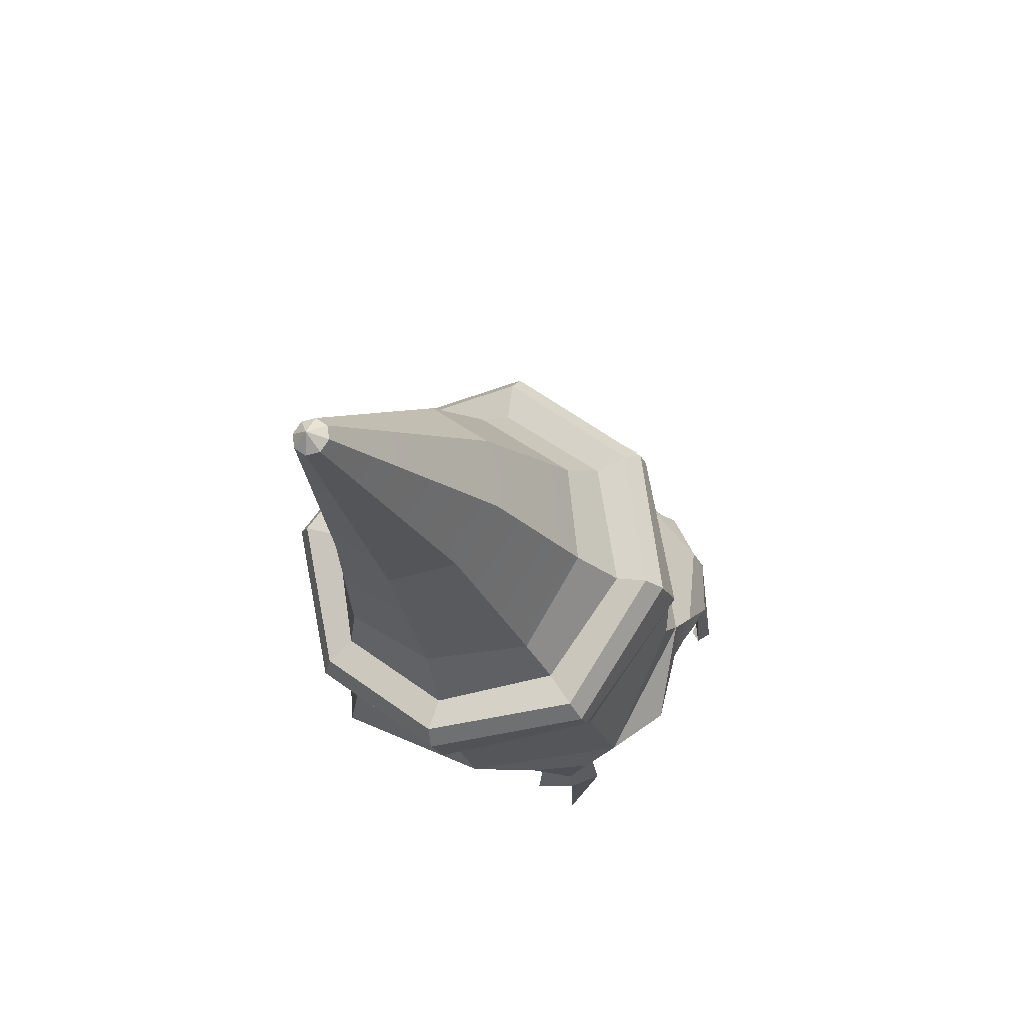
<metadata>
{"format":"obj","ext":"obj","renderer":"f3d","projection":"perspective","resolution":1024,"background":"white","views":[{"elev":58.0,"azim":-83.6,"up":"+Y"}]}
</metadata>
<code>
g SM_Chr_Attach_Hat_IceCream_01
v -0.167 0.605 -0.1143
v -0.1711 0.6152 -0.1052
v -0.1754 0.6035 -0.1121
v -0.1598 0.6079 -0.1101
v -0.1711 0.6152 -0.1052
v -0.167 0.605 -0.1143
v -0.1581 0.6104 -0.1018
v -0.1711 0.6152 -0.1052
v -0.1598 0.6079 -0.1101
v -0.1627 0.6108 -0.0943
v -0.1711 0.6152 -0.1052
v -0.1581 0.6104 -0.1018
v -0.1711 0.6094 -0.09204
v -0.1711 0.6152 -0.1052
v -0.1627 0.6108 -0.0943
v -0.1783 0.6064 -0.09625
v -0.1711 0.6152 -0.1052
v -0.1711 0.6094 -0.09204
v -0.1802 0.604 -0.1046
v -0.1711 0.6152 -0.1052
v -0.1783 0.6064 -0.09625
v -0.1754 0.6035 -0.1121
v -0.1711 0.6152 -0.1052
v -0.1802 0.604 -0.1046
v 0.02176 0.1232 -0.1443
v 0.07916 0.1338 -0.09735
v 0.08075 0.1415 -0.1102
v 0.09357 0.1923 -0.09106
v 0.09125 0.1809 -0.07214
v 0.1091 0.2164 0.01678
v 0.1091 0.2164 0.01678
v 0.0611 0.1975 0.1009
v 0.04587 0.2241 0.09375
v 0.08649 0.1688 0.09259
v 0.06842 0.1771 0.1096
v 0.07971 0.161 0.1108
v -0.05701 0.2168 0.118
v -0.04379 0.1996 0.1257
v -0.1279 0.1517 0.08698
v -0.03156 0.1577 0.1338
v -0.04605 0.1578 0.1277
v -0.01944 0.1713 0.1368
v 0.001671 0.1515 0.1492
v 0.01233 0.1431 -0.1008
v 0.001661 0.1289 -0.08527
v 0.06799 0.1387 -0.04678
v -0.1079 0.1109 -0.0002537
v -0.07446 0.1022 -0.06085
v -0.07153 0.1185 -0.07727
v 0.06799 0.1387 -0.04678
v -0.01022 0.09851 0.02635
v 0.1098 0.1896 0.008606
v 0.1098 0.1896 0.008606
v -0.01022 0.09851 0.02635
v 0.08649 0.1688 0.09259
v -0.153 0.1414 -0.01776
v -0.1079 0.1109 -0.0002537
v -0.07153 0.1185 -0.07727
v -0.1118 0.02927 0.02859
v -0.1002 0.01535 0.05609
v -0.1003 0.03659 0.07605
v -0.1315 0.1218 0.06671
v -0.1272 0.08899 0.05447
v -0.1438 0.13 0.02705
v 0.001671 0.1515 0.1492
v -0.0003293 0.1353 0.1449
v -0.03156 0.1577 0.1338
v 0.03848 0.1754 0.1361
v 0.05301 0.1493 0.1305
v 0.04788 0.1431 0.1451
v 0.03836 0.08112 0.1454
v 0.03156 0.07196 0.1465
v 0.03638 0.07147 0.15
v 0.1225 0.1724 0.06586
v 0.1276 0.1786 0.05557
v 0.1259 0.1869 0.03976
v 0.1259 0.1869 0.03976
v 0.1276 0.1786 0.05557
v 0.1342 0.1906 0.05511
v 0.03638 0.07147 0.15
v 0.02589 0.06836 0.1442
v 0.02231 0.0741 0.1578
v 0.02231 0.0741 0.1578
v 0.02589 0.06836 0.1442
v 0.01799 0.06879 0.1493
v 0.01799 0.06879 0.1493
v 0.02589 0.06836 0.1442
v 0.03156 0.07196 0.1465
v 0.03156 0.07196 0.1465
v 0.02589 0.06836 0.1442
v 0.03638 0.07147 0.15
v 0.0106 0.07434 -0.1263
v 0.003262 0.05069 -0.117
v 0.01199 0.06891 -0.1165
v 0.01199 0.06891 -0.1165
v 0.003262 0.05069 -0.117
v -0.001763 0.08026 -0.1194
v -0.001763 0.08026 -0.1194
v 0.003262 0.05069 -0.117
v -0.007137 0.08051 -0.1257
v -0.1098 0.1195 -0.1221
v -0.04623 0.0921 -0.1183
v 0.02176 0.1232 -0.1443
v -0.153 0.1414 -0.01776
v -0.07153 0.1185 -0.07727
v -0.1098 0.1195 -0.1221
v -0.04379 0.1996 0.1257
v -0.09473 0.1483 0.1209
v -0.1279 0.1517 0.08698
v -0.1279 0.1517 0.08698
v -0.09473 0.1483 0.1209
v -0.08777 0.1172 0.0835
v -0.08777 0.1172 0.0835
v -0.09473 0.1483 0.1209
v -0.04605 0.1578 0.1277
v -0.04605 0.1578 0.1277
v -0.09473 0.1483 0.1209
v -0.04379 0.1996 0.1257
v -0.1754 0.6035 -0.1121
v -0.08282 0.4246 -0.1222
v -0.167 0.605 -0.1143
v -0.1272 0.4163 -0.1102
v -0.0462 0.3127 -0.1309
v -0.1084 0.2844 -0.1094
v -0.167 0.605 -0.1143
v -0.04492 0.4402 -0.09979
v -0.1598 0.6079 -0.1101
v -0.08282 0.4246 -0.1222
v 0.01816 0.3213 -0.09344
v -0.0462 0.3127 -0.1309
v -0.1598 0.6079 -0.1101
v -0.04492 0.4402 -0.09979
v -0.03561 0.4536 -0.05609
v -0.1581 0.6104 -0.1018
v -0.1581 0.6104 -0.1018
v -0.03561 0.4536 -0.05609
v -0.06036 0.4573 -0.01668
v -0.1627 0.6108 -0.0943
v -0.1627 0.6108 -0.0943
v -0.1047 0.4487 -0.004635
v -0.1711 0.6094 -0.09204
v -0.06036 0.4573 -0.01668
v -0.07916 0.3499 0.04892
v -0.005619 0.3474 0.03452
v -0.1711 0.6094 -0.09204
v -0.1426 0.4333 -0.02702
v -0.1783 0.6064 -0.09625
v -0.1047 0.4487 -0.004635
v -0.1322 0.3108 0.01857
v -0.07916 0.3499 0.04892
v -0.1783 0.6064 -0.09625
v -0.1426 0.4333 -0.02702
v -0.1519 0.4197 -0.07074
v -0.1802 0.604 -0.1046
v -0.1802 0.604 -0.1046
v -0.1272 0.4163 -0.1102
v -0.1754 0.6035 -0.1121
v -0.1519 0.4197 -0.07074
v -0.1084 0.2844 -0.1094
v -0.147 0.3054 -0.0502
v -0.1107 0.252 -0.1135
v -0.1212 0.2365 -0.1292
v -0.02808 0.2688 -0.1589
v -0.03058 0.2671 -0.1353
v -0.03058 0.2671 -0.1353
v -0.02808 0.2688 -0.1589
v 0.05832 0.2888 -0.1065
v 0.03796 0.2952 -0.09479
v 0.03796 0.2952 -0.09479
v 0.05832 0.2888 -0.1065
v 0.07501 0.332 -0.01459
v 0.05478 0.3196 -0.01576
v 0.05478 0.3196 -0.01576
v 0.07501 0.332 -0.01459
v 0.02458 0.3259 0.07501
v 0.01004 0.3259 0.05551
v 0.01004 0.3259 0.05551
v 0.02458 0.3259 0.07501
v -0.07581 0.3215 0.09778
v -0.07007 0.3108 0.07727
v -0.07007 0.3108 0.07727
v -0.07581 0.3215 0.09778
v -0.1549 0.2737 0.0524
v -0.1387 0.2827 0.03677
v -0.1387 0.2827 0.03677
v -0.1549 0.2737 0.0524
v -0.1788 0.2583 -0.04657
v -0.1554 0.2583 -0.04227
v -0.1554 0.2583 -0.04227
v -0.1788 0.2583 -0.04657
v -0.1212 0.2365 -0.1292
v -0.1107 0.252 -0.1135
v -0.1212 0.2365 -0.1292
v -0.1232 0.22 -0.1333
v -0.02296 0.2539 -0.1652
v -0.02808 0.2688 -0.1589
v -0.02808 0.2688 -0.1589
v -0.02296 0.2539 -0.1652
v 0.06964 0.2761 -0.109
v 0.05832 0.2888 -0.1065
v 0.05832 0.2888 -0.1065
v 0.06964 0.2761 -0.109
v 0.08777 0.322 -0.01013
v 0.07501 0.332 -0.01459
v 0.07501 0.332 -0.01459
v 0.08777 0.322 -0.01013
v 0.03342 0.3162 0.08594
v 0.02458 0.3259 0.07501
v 0.02458 0.3259 0.07501
v 0.03342 0.3162 0.08594
v -0.07416 0.3105 0.1106
v -0.07581 0.3215 0.09778
v -0.07581 0.3215 0.09778
v -0.07416 0.3105 0.1106
v -0.1594 0.26 0.06161
v -0.1549 0.2737 0.0524
v -0.1549 0.2737 0.0524
v -0.1594 0.26 0.06161
v -0.1849 0.2426 -0.04449
v -0.1788 0.2583 -0.04657
v -0.1788 0.2583 -0.04657
v -0.1849 0.2426 -0.04449
v -0.1232 0.22 -0.1333
v -0.1212 0.2365 -0.1292
v -0.1232 0.22 -0.1333
v -0.1193 0.2053 -0.1295
v -0.01551 0.2251 -0.1576
v -0.02296 0.2539 -0.1652
v -0.02296 0.2539 -0.1652
v -0.01551 0.2251 -0.1576
v 0.0733 0.2615 -0.1052
v 0.06964 0.2761 -0.109
v 0.06964 0.2761 -0.109
v 0.0733 0.2615 -0.1052
v 0.09509 0.293 -0.002817
v 0.08777 0.322 -0.01013
v 0.08777 0.322 -0.01013
v 0.09509 0.293 -0.002817
v 0.03754 0.301 0.09039
v 0.03342 0.3162 0.08594
v 0.03342 0.3162 0.08594
v 0.03754 0.301 0.09039
v -0.06537 0.2805 0.1204
v -0.07416 0.3105 0.1106
v -0.07416 0.3105 0.1106
v -0.06537 0.2805 0.1204
v -0.1555 0.2454 0.06525
v -0.1594 0.26 0.06161
v -0.1594 0.26 0.06161
v -0.1555 0.2454 0.06525
v -0.1772 0.2137 -0.03714
v -0.1849 0.2426 -0.04449
v -0.1849 0.2426 -0.04449
v -0.1772 0.2137 -0.03714
v -0.1193 0.2053 -0.1295
v -0.1232 0.22 -0.1333
v -0.1193 0.2053 -0.1295
v -0.1045 0.1755 -0.1124
v -0.0131 0.2102 -0.1425
v -0.01551 0.2251 -0.1576
v -0.01551 0.2251 -0.1576
v -0.0131 0.2102 -0.1425
v 0.073 0.2272 -0.08997
v 0.0733 0.2615 -0.1052
v 0.0733 0.2615 -0.1052
v 0.073 0.2272 -0.08997
v 0.08881 0.2727 0.00016
v 0.09509 0.293 -0.002817
v 0.09509 0.293 -0.002817
v 0.08881 0.2727 0.00016
v 0.04279 0.2615 0.09595
v 0.03754 0.301 0.09039
v 0.03754 0.301 0.09039
v 0.04279 0.2615 0.09595
v -0.05731 0.2598 0.1173
v -0.06537 0.2805 0.1204
v -0.06537 0.2805 0.1204
v -0.05731 0.2598 0.1173
v -0.1376 0.2123 0.06744
v -0.1555 0.2454 0.06525
v -0.1555 0.2454 0.06525
v -0.1376 0.2123 0.06744
v -0.1621 0.1998 -0.03146
v -0.1772 0.2137 -0.03714
v -0.1772 0.2137 -0.03714
v -0.1621 0.1998 -0.03146
v -0.1045 0.1755 -0.1124
v -0.1193 0.2053 -0.1295
v 0.04587 0.2241 0.09375
v 0.0611 0.1975 0.1009
v -0.04379 0.1996 0.1257
v -0.05701 0.2168 0.118
v -0.1376 0.2123 0.06744
v -0.1279 0.1517 0.08698
v -0.153 0.1414 -0.01776
v -0.1621 0.1998 -0.03146
v -0.1621 0.1998 -0.03146
v -0.153 0.1414 -0.01776
v -0.1098 0.1195 -0.1221
v -0.1045 0.1755 -0.1124
v -0.07153 0.1185 -0.07727
v -0.07446 0.1022 -0.06085
v 0.001661 0.1289 -0.08527
v 0.01233 0.1431 -0.1008
v 0.09125 0.1809 -0.07214
v 0.06799 0.1387 -0.04678
v 0.1098 0.1896 0.008606
v 0.1091 0.2164 0.01678
v -0.07446 0.1022 -0.06085
v -0.01022 0.09851 0.02635
v 0.001661 0.1289 -0.08527
v 0.06799 0.1387 -0.04678
v 0.08649 0.1688 0.09259
v -0.01022 0.09851 0.02635
v -0.04605 0.1578 0.1277
v -0.08777 0.1172 0.0835
v -0.08777 0.1172 0.0835
v -0.01022 0.09851 0.02635
v -0.1079 0.1109 -0.0002537
v -0.07446 0.1022 -0.06085
v -0.03561 0.4536 -0.05609
v 0.02318 0.3596 -0.03026
v -0.005619 0.3474 0.03452
v -0.06036 0.4573 -0.01668
v -0.04492 0.4402 -0.09979
v 0.01816 0.3213 -0.09344
v 0.02318 0.3596 -0.03026
v -0.03561 0.4536 -0.05609
v -0.1426 0.4333 -0.02702
v -0.1322 0.3108 0.01857
v -0.147 0.3054 -0.0502
v -0.1519 0.4197 -0.07074
v -0.005619 0.3474 0.03452
v 0.01004 0.3259 0.05551
v -0.07007 0.3108 0.07727
v -0.07916 0.3499 0.04892
v 0.02318 0.3596 -0.03026
v 0.05478 0.3196 -0.01576
v 0.01004 0.3259 0.05551
v -0.005619 0.3474 0.03452
v 0.01816 0.3213 -0.09344
v 0.03796 0.2952 -0.09479
v 0.05478 0.3196 -0.01576
v 0.02318 0.3596 -0.03026
v -0.0462 0.3127 -0.1309
v -0.03058 0.2671 -0.1353
v 0.03796 0.2952 -0.09479
v 0.01816 0.3213 -0.09344
v -0.1084 0.2844 -0.1094
v -0.1107 0.252 -0.1135
v -0.03058 0.2671 -0.1353
v -0.0462 0.3127 -0.1309
v -0.147 0.3054 -0.0502
v -0.1554 0.2583 -0.04227
v -0.1107 0.252 -0.1135
v -0.1084 0.2844 -0.1094
v -0.1322 0.3108 0.01857
v -0.1387 0.2827 0.03677
v -0.1554 0.2583 -0.04227
v -0.147 0.3054 -0.0502
v -0.07916 0.3499 0.04892
v -0.07007 0.3108 0.07727
v -0.1387 0.2827 0.03677
v -0.1322 0.3108 0.01857
v 0.08881 0.2727 0.00016
v 0.1091 0.2164 0.01678
v 0.04587 0.2241 0.09375
v 0.04279 0.2615 0.09595
v 0.04279 0.2615 0.09595
v 0.04587 0.2241 0.09375
v -0.05701 0.2168 0.118
v -0.05731 0.2598 0.1173
v -0.05731 0.2598 0.1173
v -0.05701 0.2168 0.118
v -0.1279 0.1517 0.08698
v -0.1376 0.2123 0.06744
v 0.02176 0.1232 -0.1443
v 0.02562 0.1081 -0.1167
v 0.06342 0.1051 -0.08008
v 0.07916 0.1338 -0.09735
v -0.1045 0.1755 -0.1124
v 0.006641 0.1653 -0.1414
v -0.0131 0.2102 -0.1425
v -0.1098 0.1195 -0.1221
v 0.02176 0.1232 -0.1443
v -0.0131 0.2102 -0.1425
v 0.09357 0.1923 -0.09106
v 0.073 0.2272 -0.08997
v 0.006641 0.1653 -0.1414
v 0.08075 0.1415 -0.1102
v 0.02176 0.1232 -0.1443
v 0.073 0.2272 -0.08997
v 0.09357 0.1923 -0.09106
v 0.1091 0.2164 0.01678
v 0.08881 0.2727 0.00016
v -0.1279 0.1517 0.08698
v -0.1315 0.1218 0.06671
v -0.1438 0.13 0.02705
v -0.153 0.1414 -0.01776
v -0.153 0.1414 -0.01776
v -0.1438 0.13 0.02705
v -0.1131 0.0976 0.01488
v -0.1079 0.1109 -0.0002537
v -0.1079 0.1109 -0.0002537
v -0.09485 0.1035 0.07532
v -0.08777 0.1172 0.0835
v -0.1131 0.0976 0.01488
v -0.1066 0.08344 0.06995
v -0.1157 0.07764 0.03241
v -0.08777 0.1172 0.0835
v -0.09485 0.1035 0.07532
v -0.1315 0.1218 0.06671
v -0.1279 0.1517 0.08698
v -0.1272 0.08899 0.05447
v -0.1237 0.0625 0.05609
v -0.1118 0.02927 0.02859
v -0.1157 0.07764 0.03241
v -0.1157 0.07764 0.03241
v -0.1118 0.02927 0.02859
v -0.1003 0.03659 0.07605
v -0.1066 0.08344 0.06995
v -0.1066 0.08344 0.06995
v -0.1003 0.03659 0.07605
v -0.1237 0.0625 0.05609
v -0.1272 0.08899 0.05447
v -0.1237 0.0625 0.05609
v -0.1229 0.02325 0.05765
v -0.1002 0.01535 0.05609
v -0.1118 0.02927 0.02859
v -0.1003 0.03659 0.07605
v -0.1002 0.01535 0.05609
v -0.1229 0.02325 0.05765
v -0.1237 0.0625 0.05609
v -0.09485 0.1035 0.07532
v -0.1066 0.08344 0.06995
v -0.1272 0.08899 0.05447
v -0.1315 0.1218 0.06671
v -0.1438 0.13 0.02705
v -0.1272 0.08899 0.05447
v -0.1157 0.07764 0.03241
v -0.1131 0.0976 0.01488
v 0.0611 0.1975 0.1009
v 0.03848 0.1754 0.1361
v -0.01944 0.1713 0.1368
v -0.04379 0.1996 0.1257
v -0.04605 0.1578 0.1277
v -0.03156 0.1577 0.1338
v 0.05301 0.1493 0.1305
v 0.08649 0.1688 0.09259
v 0.07971 0.161 0.1108
v 0.07153 0.1594 0.1194
v 0.0694 0.1731 0.1185
v 0.06842 0.1771 0.1096
v 0.03848 0.1754 0.1361
v 0.04788 0.1431 0.1451
v 0.001671 0.1515 0.1492
v -0.01944 0.1713 0.1368
v -0.03156 0.1577 0.1338
v -0.0003293 0.1353 0.1449
v 0.03519 0.1371 0.1425
v 0.05301 0.1493 0.1305
v 0.1091 0.2164 0.01678
v 0.1342 0.1906 0.05511
v 0.1249 0.1853 0.08264
v 0.0611 0.1975 0.1009
v 0.0611 0.1975 0.1009
v 0.1249 0.1853 0.08264
v 0.1225 0.1724 0.06586
v 0.08649 0.1688 0.09259
v 0.08649 0.1688 0.09259
v 0.1225 0.1724 0.06586
v 0.1259 0.1869 0.03976
v 0.1098 0.1896 0.008606
v 0.1098 0.1896 0.008606
v 0.1259 0.1869 0.03976
v 0.1342 0.1906 0.05511
v 0.1091 0.2164 0.01678
v 0.1342 0.1906 0.05511
v 0.1276 0.1786 0.05557
v 0.1249 0.1853 0.08264
v 0.1225 0.1724 0.06586
v 0.1155 0.1649 -0.08734
v 0.1075 0.1371 -0.1044
v 0.1058 0.1312 -0.09766
v 0.113 0.1562 -0.07739
v 0.01233 0.1431 -0.1008
v 0.02562 0.1081 -0.1167
v -0.03128 0.09143 -0.1008
v -0.07153 0.1185 -0.07727
v -0.07574 0.07288 -0.09515
v -0.05856 0.06134 -0.1052
v -0.06494 0.06165 -0.1126
v -0.09204 0.0733 -0.1143
v 0.113 0.1562 -0.07739
v 0.1058 0.1312 -0.09766
v 0.09491 0.113 -0.091
v 0.09698 0.1294 -0.06763
v 0.06799 0.1387 -0.04678
v 0.06342 0.1051 -0.08008
v 0.02562 0.1081 -0.1167
v 0.01233 0.1431 -0.1008
v -0.04623 0.0921 -0.1183
v 0.0106 0.07434 -0.1263
v 0.02176 0.1232 -0.1443
v -0.007137 0.08051 -0.1257
v 0.003262 0.05069 -0.117
v 0.02176 0.1232 -0.1443
v 0.0106 0.07434 -0.1263
v 0.01199 0.06891 -0.1165
v 0.02562 0.1081 -0.1167
v 0.02562 0.1081 -0.1167
v 0.01199 0.06891 -0.1165
v -0.001763 0.08026 -0.1194
v -0.03128 0.09143 -0.1008
v -0.03128 0.09143 -0.1008
v -0.001763 0.08026 -0.1194
v -0.007137 0.08051 -0.1257
v -0.04623 0.0921 -0.1183
v -0.07153 0.1185 -0.07727
v -0.07574 0.07288 -0.09515
v -0.09204 0.0733 -0.1143
v -0.1098 0.1195 -0.1221
v -0.1098 0.1195 -0.1221
v -0.09204 0.0733 -0.1143
v -0.06494 0.06165 -0.1126
v -0.04623 0.0921 -0.1183
v -0.04623 0.0921 -0.1183
v -0.06494 0.06165 -0.1126
v -0.05856 0.06134 -0.1052
v -0.03128 0.09143 -0.1008
v -0.03128 0.09143 -0.1008
v -0.05856 0.06134 -0.1052
v -0.07574 0.07288 -0.09515
v -0.07153 0.1185 -0.07727
v 0.0611 0.1975 0.1009
v 0.06842 0.1771 0.1096
v 0.0694 0.1731 0.1185
v 0.03848 0.1754 0.1361
v 0.03848 0.1754 0.1361
v 0.0694 0.1731 0.1185
v 0.07153 0.1594 0.1194
v 0.05301 0.1493 0.1305
v 0.05301 0.1493 0.1305
v 0.07153 0.1594 0.1194
v 0.07971 0.161 0.1108
v 0.08649 0.1688 0.09259
v 0.09357 0.1923 -0.09106
v 0.1155 0.1649 -0.08734
v 0.113 0.1562 -0.07739
v 0.09125 0.1809 -0.07214
v 0.07916 0.1338 -0.09735
v 0.1058 0.1312 -0.09766
v 0.1075 0.1371 -0.1044
v 0.08075 0.1415 -0.1102
v 0.08075 0.1415 -0.1102
v 0.1075 0.1371 -0.1044
v 0.1155 0.1649 -0.08734
v 0.09357 0.1923 -0.09106
v 0.09125 0.1809 -0.07214
v 0.113 0.1562 -0.07739
v 0.09698 0.1294 -0.06763
v 0.06799 0.1387 -0.04678
v 0.06799 0.1387 -0.04678
v 0.09698 0.1294 -0.06763
v 0.09491 0.113 -0.091
v 0.06342 0.1051 -0.08008
v 0.06342 0.1051 -0.08008
v 0.09491 0.113 -0.091
v 0.1058 0.1312 -0.09766
v 0.07916 0.1338 -0.09735
v 0.05301 0.1493 0.1305
v 0.03836 0.08112 0.1454
v 0.03638 0.07147 0.15
v 0.04788 0.1431 0.1451
v 0.03519 0.1371 0.1425
v 0.03156 0.07196 0.1465
v 0.03836 0.08112 0.1454
v 0.05301 0.1493 0.1305
v 0.04788 0.1431 0.1451
v 0.03638 0.07147 0.15
v 0.02231 0.0741 0.1578
v 0.001671 0.1515 0.1492
v 0.001671 0.1515 0.1492
v 0.02231 0.0741 0.1578
v 0.01799 0.06879 0.1493
v -0.0003293 0.1353 0.1449
v -0.0003293 0.1353 0.1449
v 0.01799 0.06879 0.1493
v 0.03156 0.07196 0.1465
v 0.03519 0.1371 0.1425
g SM_Chr_Attach_Hat_IceCream_01_0
f 3 2 1
f 6 5 4
f 9 8 7
f 12 11 10
f 15 14 13
f 18 17 16
f 21 20 19
f 24 23 22
f 27 26 25
f 30 29 28
f 33 32 31
f 32 35 34
f 35 36 34
f 39 38 37
f 41 40 38
f 40 42 38
f 40 43 42
f 46 45 44
f 49 48 47
f 52 51 50
f 55 54 53
f 58 57 56
f 61 60 59
f 64 63 62
f 67 66 65
f 70 69 68
f 73 72 71
f 76 75 74
f 79 78 77
f 82 81 80
f 85 84 83
f 88 87 86
f 91 90 89
f 94 93 92
f 97 96 95
f 100 99 98
f 103 102 101
f 106 105 104
f 109 108 107
f 112 111 110
f 115 114 113
f 118 117 116
f 121 120 119
f 120 122 119
f 120 123 122
f 123 124 122
f 127 126 125
f 126 128 125
f 126 129 128
f 129 130 128
f 133 132 131
f 134 133 131
f 137 136 135
f 138 137 135
f 141 140 139
f 140 142 139
f 140 143 142
f 143 144 142
f 147 146 145
f 146 148 145
f 146 149 148
f 149 150 148
f 153 152 151
f 154 153 151
f 157 156 155
f 156 158 155
f 156 159 158
f 159 160 158
f 163 162 161
f 164 163 161
f 167 166 165
f 168 167 165
f 171 170 169
f 172 171 169
f 175 174 173
f 176 175 173
f 179 178 177
f 180 179 177
f 183 182 181
f 184 183 181
f 187 186 185
f 188 187 185
f 191 190 189
f 192 191 189
f 195 194 193
f 196 195 193
f 199 198 197
f 200 199 197
f 203 202 201
f 204 203 201
f 207 206 205
f 208 207 205
f 211 210 209
f 212 211 209
f 215 214 213
f 216 215 213
f 219 218 217
f 220 219 217
f 223 222 221
f 224 223 221
f 227 226 225
f 228 227 225
f 231 230 229
f 232 231 229
f 235 234 233
f 236 235 233
f 239 238 237
f 240 239 237
f 243 242 241
f 244 243 241
f 247 246 245
f 248 247 245
f 251 250 249
f 252 251 249
f 255 254 253
f 256 255 253
f 259 258 257
f 260 259 257
f 263 262 261
f 264 263 261
f 267 266 265
f 268 267 265
f 271 270 269
f 272 271 269
f 275 274 273
f 276 275 273
f 279 278 277
f 280 279 277
f 283 282 281
f 284 283 281
f 287 286 285
f 288 287 285
f 291 290 289
f 292 291 289
f 295 294 293
f 296 295 293
f 299 298 297
f 300 299 297
f 303 302 301
f 304 303 301
f 307 306 305
f 308 307 305
f 311 310 309
f 312 310 311
f 315 314 313
f 316 314 315
f 319 318 317
f 320 318 319
f 323 322 321
f 324 323 321
f 327 326 325
f 328 327 325
f 331 330 329
f 332 331 329
f 335 334 333
f 336 335 333
f 339 338 337
f 340 339 337
f 343 342 341
f 344 343 341
f 347 346 345
f 348 347 345
f 351 350 349
f 352 351 349
f 355 354 353
f 356 355 353
f 359 358 357
f 360 359 357
f 363 362 361
f 364 363 361
f 367 366 365
f 368 367 365
f 371 370 369
f 372 371 369
f 375 374 373
f 376 375 373
f 379 378 377
f 380 379 377
f 383 382 381
f 382 384 381
f 382 385 384
f 388 387 386
f 387 389 386
f 387 390 389
f 390 391 389
f 394 393 392
f 395 394 392
f 398 397 396
f 399 398 396
f 402 401 400
f 403 402 400
f 406 405 404
f 405 407 404
f 405 408 407
f 408 409 407
f 412 411 410
f 413 412 410
f 416 415 414
f 417 416 414
f 420 419 418
f 421 420 418
f 424 423 422
f 425 424 422
f 428 427 426
f 429 428 426
f 432 431 430
f 433 432 430
f 436 435 434
f 437 436 434
f 440 439 438
f 441 440 438
f 444 443 442
f 445 444 442
f 448 447 446
f 449 448 446
f 452 451 450
f 453 452 450
f 456 455 454
f 457 456 454
f 460 459 458
f 461 460 458
f 464 463 462
f 465 464 462
f 468 467 466
f 469 468 466
f 472 471 470
f 473 472 470
f 476 475 474
f 477 476 474
f 480 479 478
f 481 479 480
f 484 483 482
f 485 484 482
f 488 487 486
f 489 488 486
f 492 491 490
f 493 492 490
f 496 495 494
f 497 496 494
f 500 499 498
f 501 500 498
f 504 503 502
f 503 505 502
f 503 506 505
f 509 508 507
f 510 509 507
f 513 512 511
f 514 513 511
f 517 516 515
f 518 517 515
f 521 520 519
f 522 521 519
f 525 524 523
f 526 525 523
f 529 528 527
f 530 529 527
f 533 532 531
f 534 533 531
f 537 536 535
f 538 537 535
f 541 540 539
f 542 541 539
f 545 544 543
f 546 545 543
f 549 548 547
f 550 549 547
f 553 552 551
f 554 553 551
f 557 556 555
f 558 557 555
f 561 560 559
f 562 561 559
f 565 564 563
f 566 565 563
f 569 568 567
f 570 569 567
f 573 572 571
f 574 573 571
f 577 576 575
f 578 577 575
f 581 580 579
f 582 581 579
f 585 584 583
f 586 585 583
f 589 588 587
f 590 589 587

</code>
